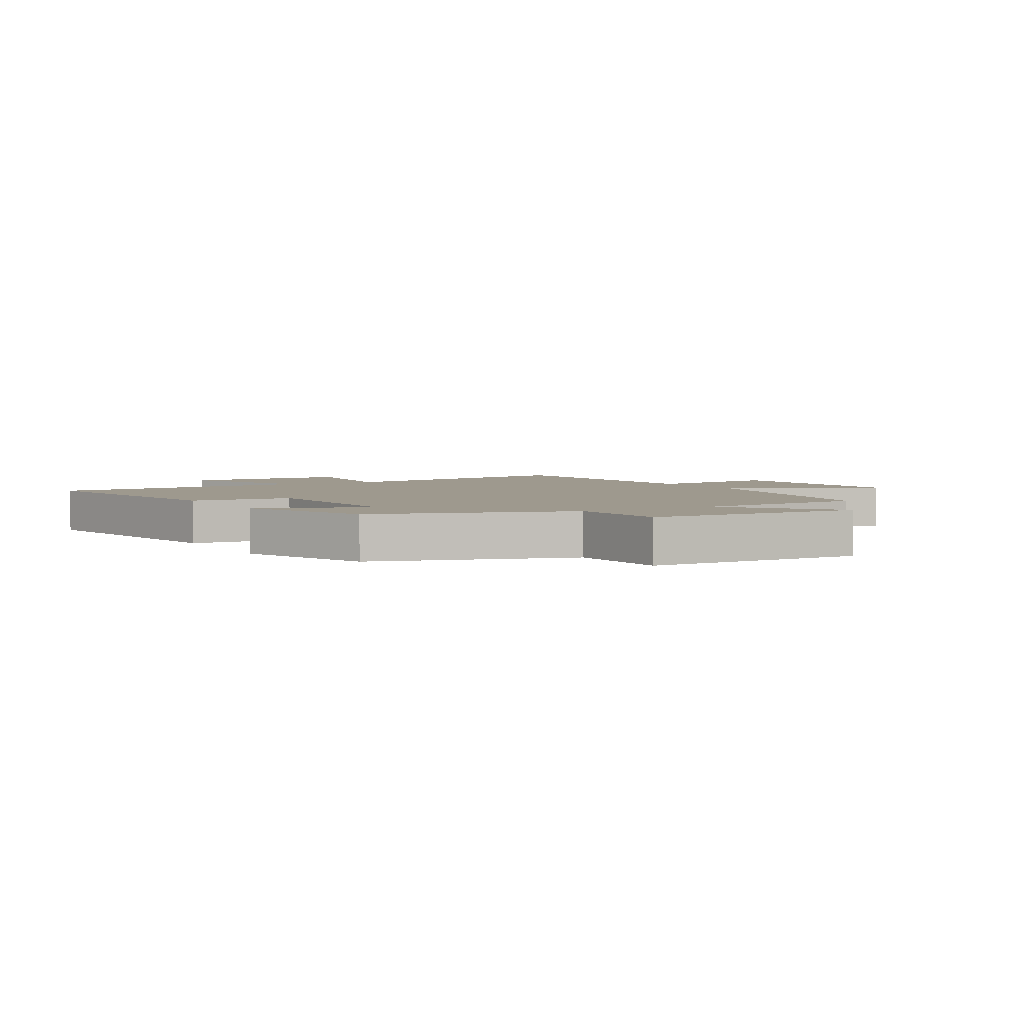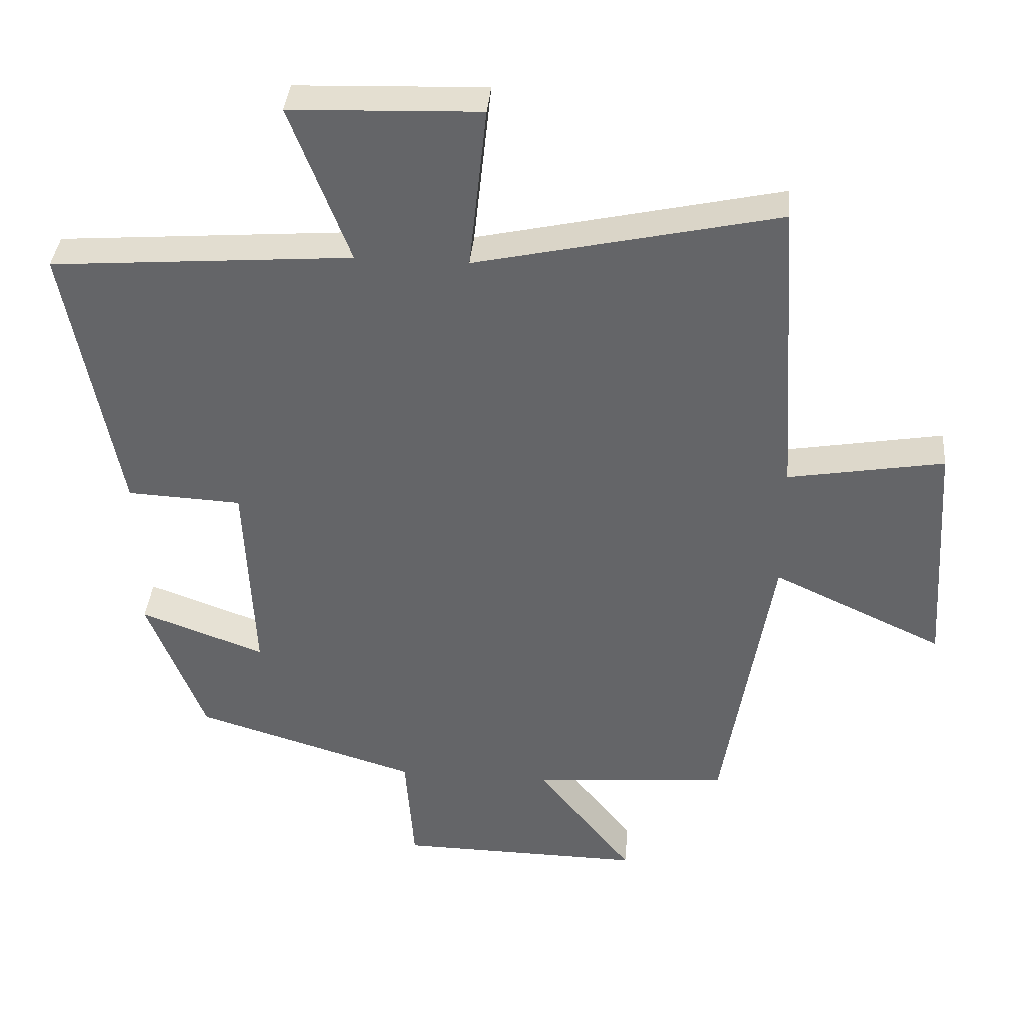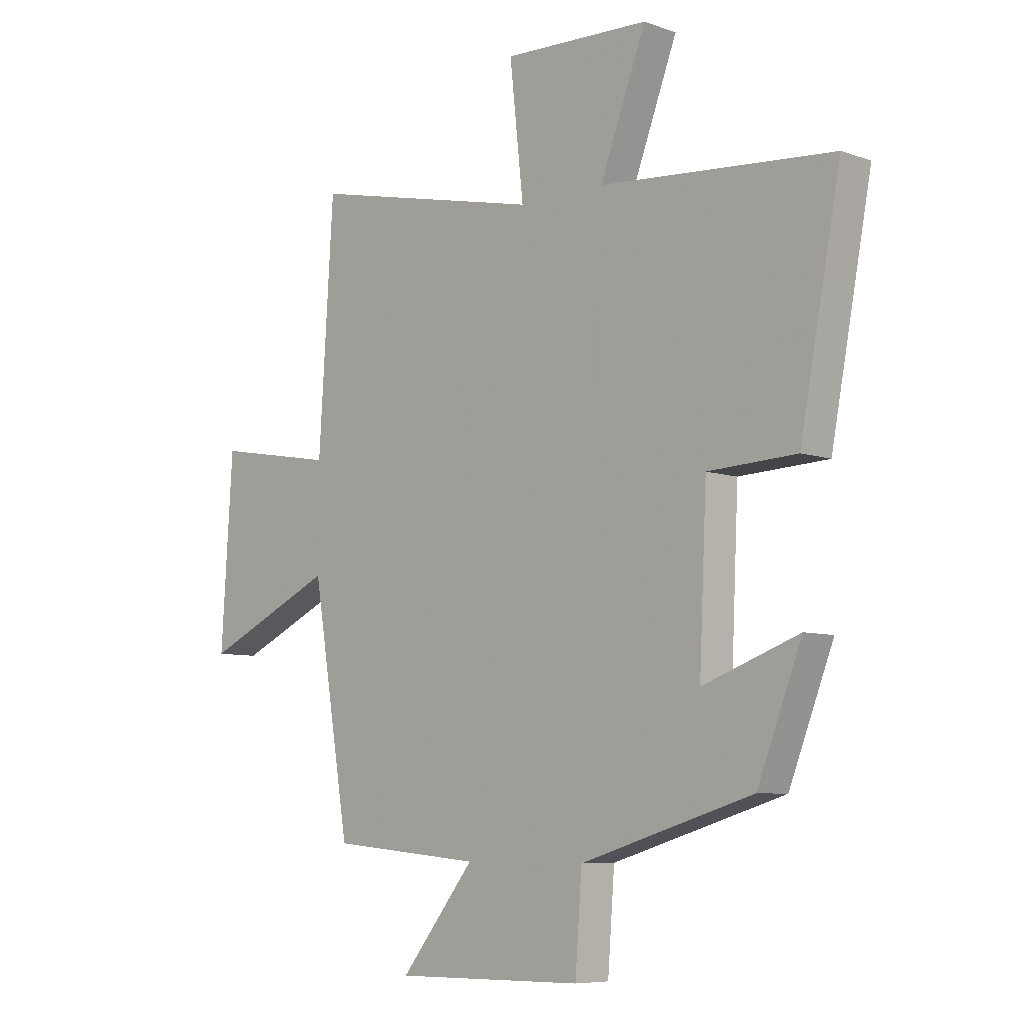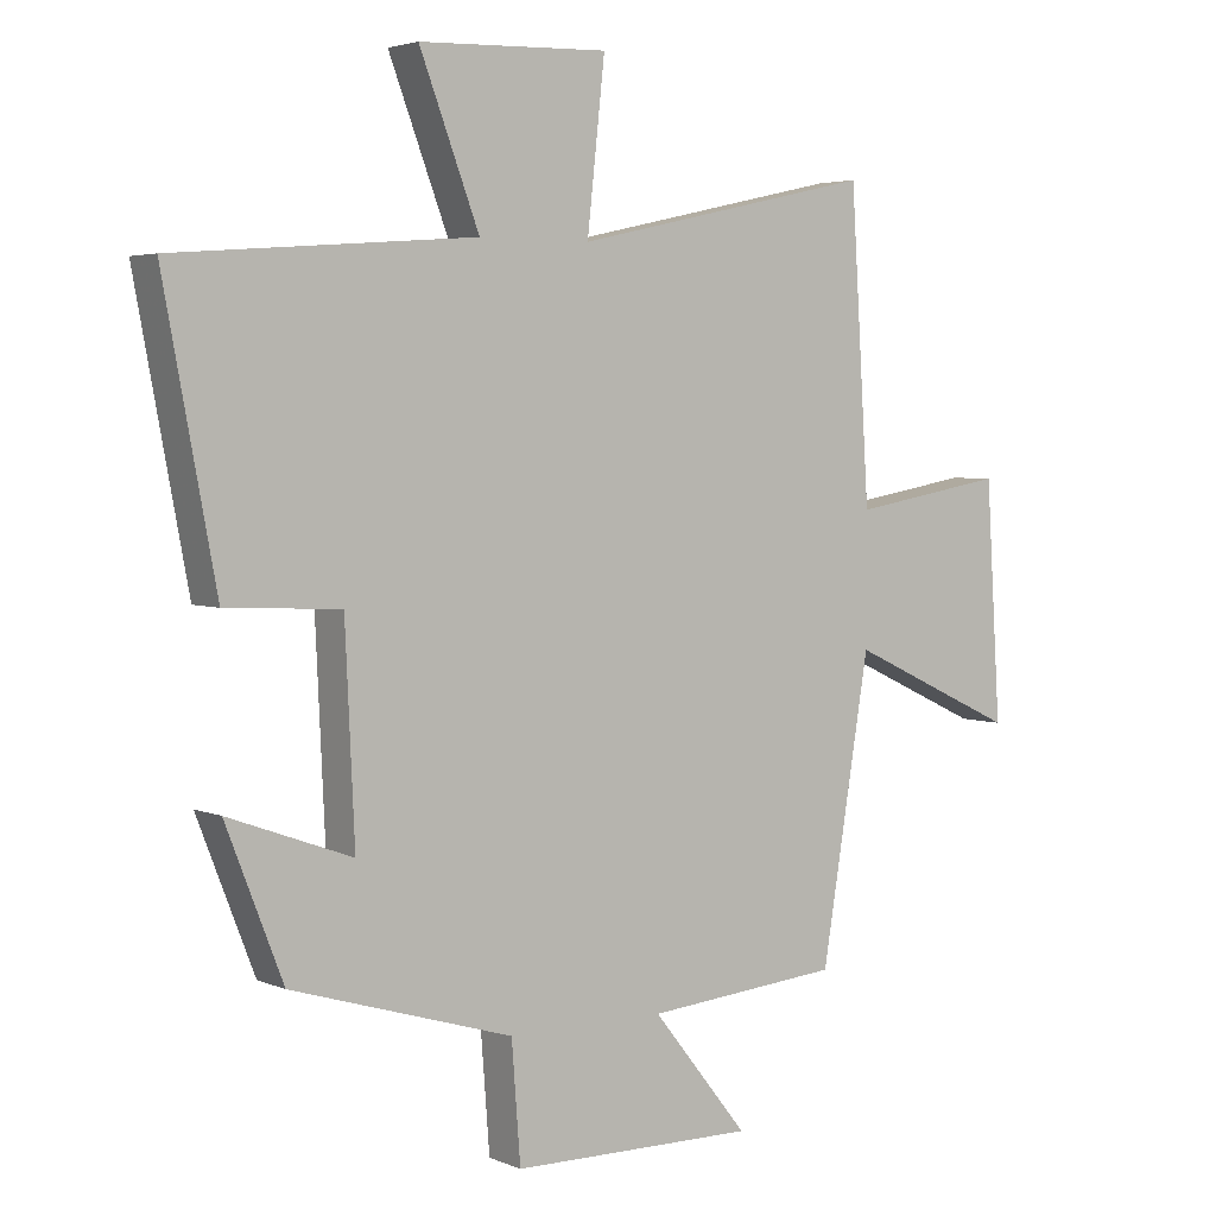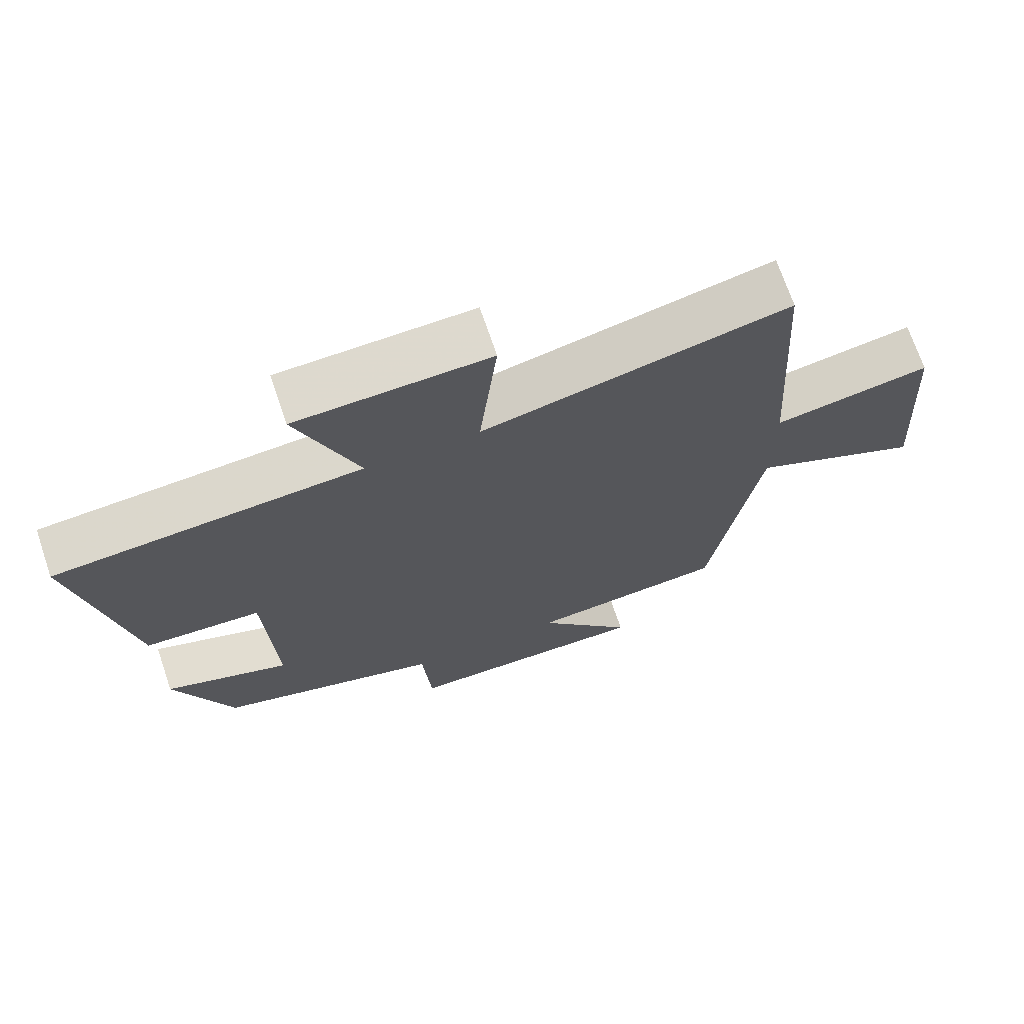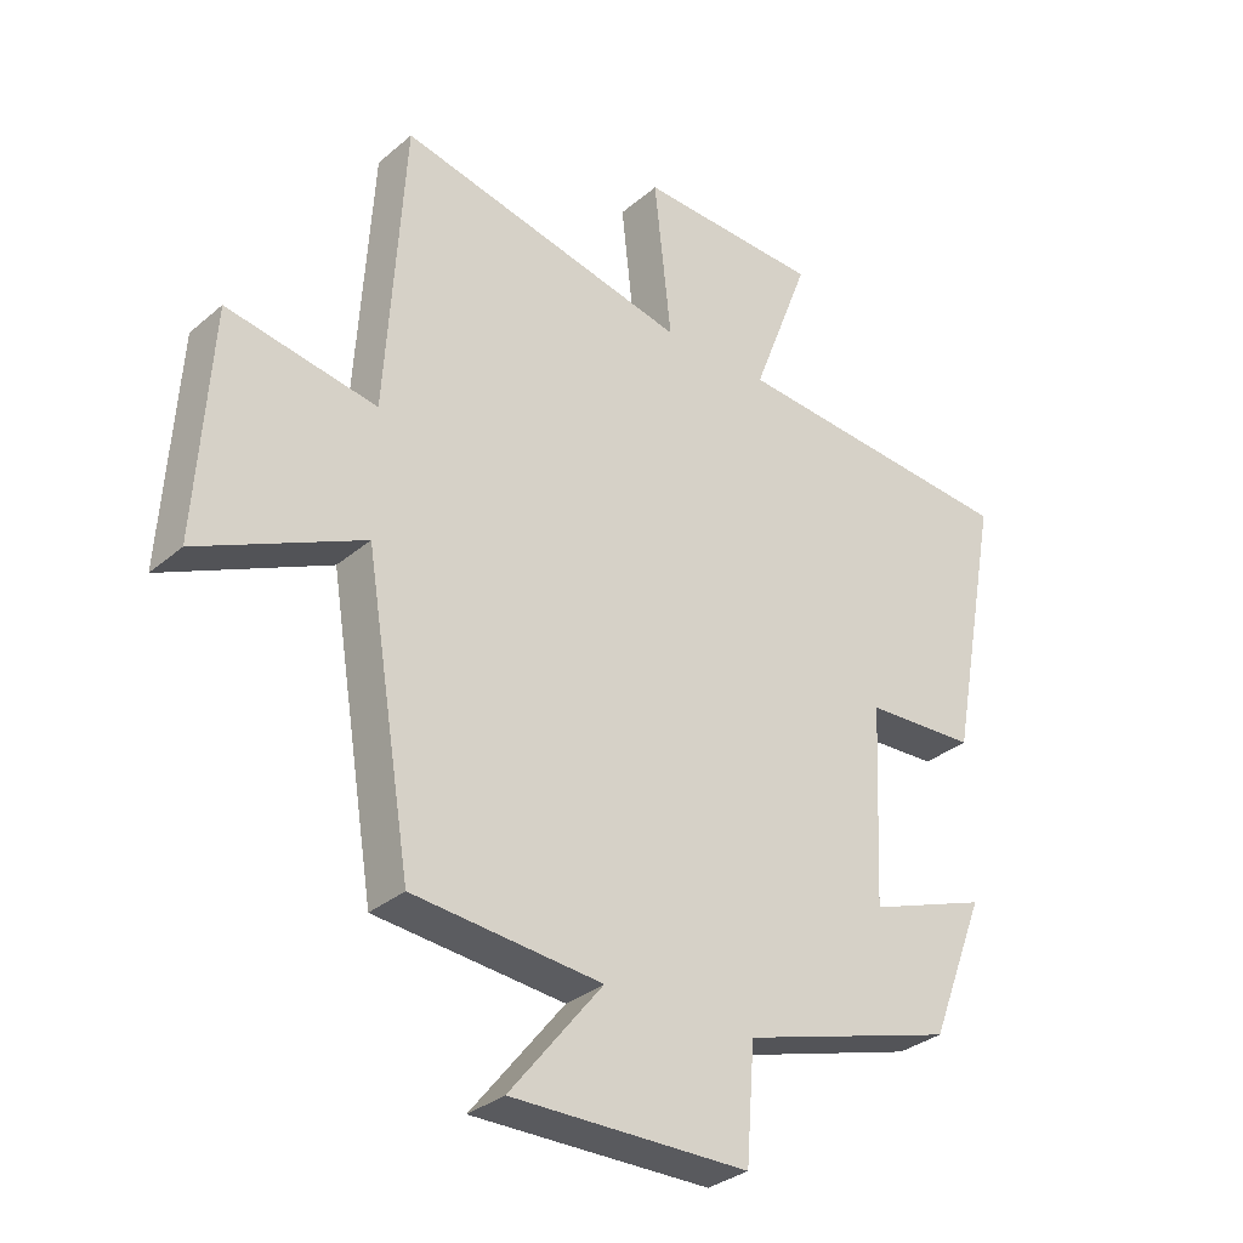
<metadata>
{"format":"obj","ext":"obj","renderer":"f3d","projection":"perspective","resolution":1024,"background":"white","views":[{"elev":3.5,"azim":150.6,"up":"+Y"},{"elev":37.8,"azim":-175.0,"up":"+Z"},{"elev":-7.3,"azim":44.7,"up":"+Z"},{"elev":3.7,"azim":143.7,"up":"+Z"},{"elev":70.4,"azim":161.3,"up":"+Z"},{"elev":-32.0,"azim":-40.3,"up":"+Z"}]}
</metadata>
<code>
v -0.472 0.07 0.599
v -0.029 0.07 0.5
v -0.055 0.07 0.741
v 0.223 0.07 0.731
v 0.135 0.07 0.5
v 0.577 0.07 0.465
v 0.5 0.07 0.057
v 0.332 0.07 0.049
v 0.318 0.07 -0.253
v 0.5 0.07 -0.187
v 0.416 0.07 -0.402
v 0.09 0.07 -0.5
v 0.077 0.07 -0.672
v -0.283 0.07 -0.676
v -0.142 0.07 -0.5
v -0.429 0.07 -0.474
v -0.5 0.07 -0.039
v -0.75 0.07 -0.155
v -0.728 0.07 0.193
v -0.5 0.07 0.153
v -0.472 0 0.599
v -0.029 0 0.5
v -0.055 0 0.741
v 0.223 0 0.731
v 0.135 0 0.5
v 0.577 0 0.465
v 0.5 0 0.057
v 0.332 0 0.049
v 0.318 0 -0.253
v 0.5 0 -0.187
v 0.416 0 -0.402
v 0.09 0 -0.5
v 0.077 0 -0.672
v -0.283 0 -0.676
v -0.142 0 -0.5
v -0.429 0 -0.474
v -0.5 0 -0.039
v -0.75 0 -0.155
v -0.728 0 0.193
v -0.5 0 0.153
f 17 18 19 20
f 15 16 17 20
f 15 20 1 2
f 12 13 14 15
f 12 15 2
f 9 10 11 12
f 8 9 12 2
f 5 6 7 8
f 5 8 2 3
f 3 4 5
f 40 39 38 37
f 40 37 36 35
f 22 21 40 35
f 35 34 33 32
f 22 35 32
f 32 31 30 29
f 22 32 29 28
f 28 27 26 25
f 23 22 28 25
f 25 24 23
f 1 21 22 2
f 2 22 23 3
f 3 23 24 4
f 4 24 25 5
f 5 25 26 6
f 6 26 27 7
f 7 27 28 8
f 8 28 29 9
f 9 29 30 10
f 10 30 31 11
f 11 31 32 12
f 12 32 33 13
f 13 33 34 14
f 14 34 35 15
f 15 35 36 16
f 16 36 37 17
f 17 37 38 18
f 18 38 39 19
f 19 39 40 20
f 20 40 21 1

</code>
